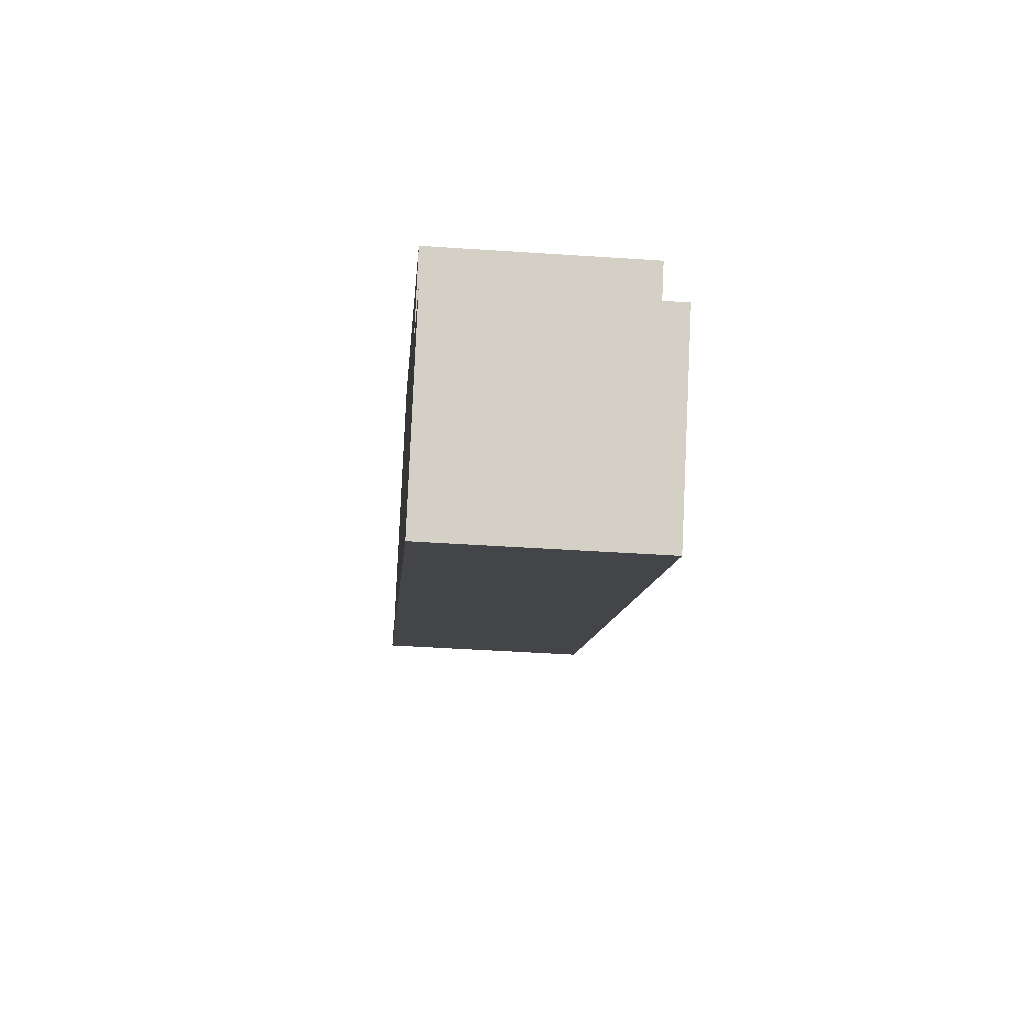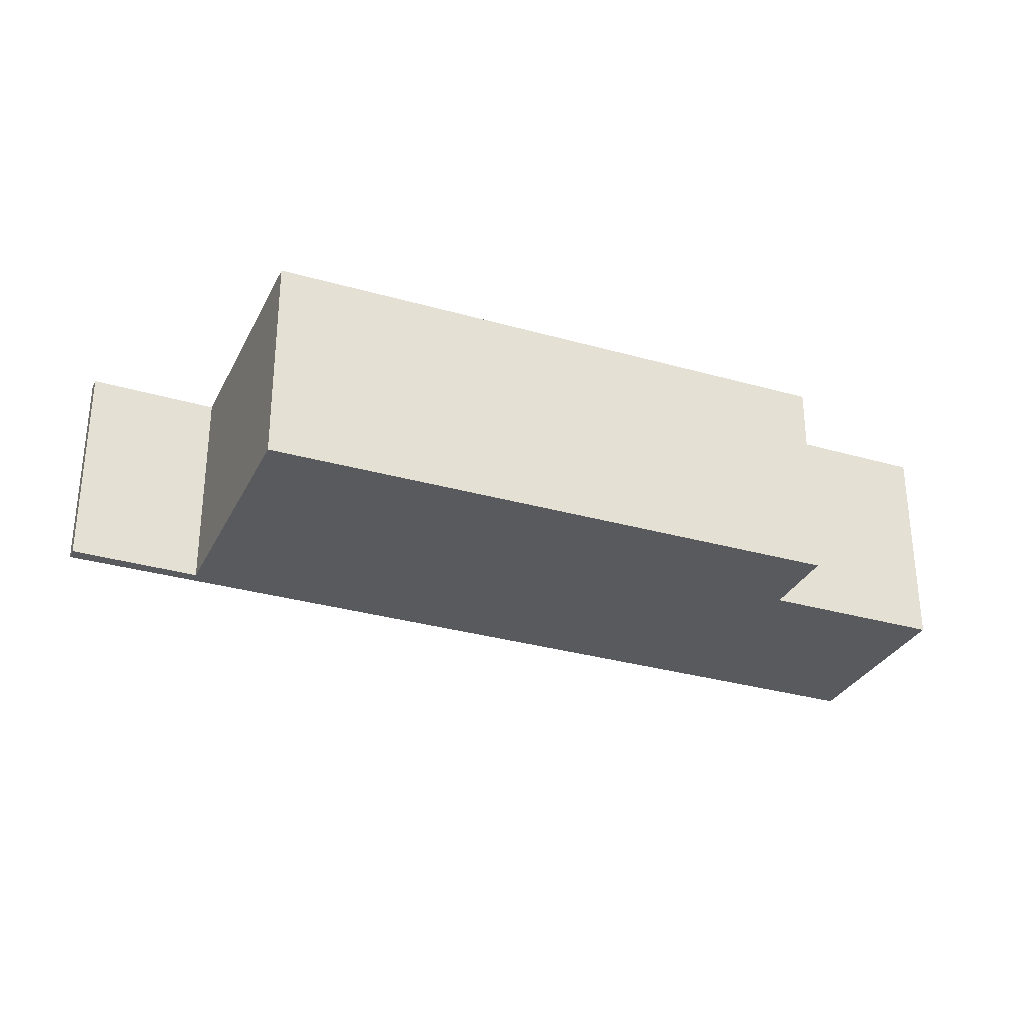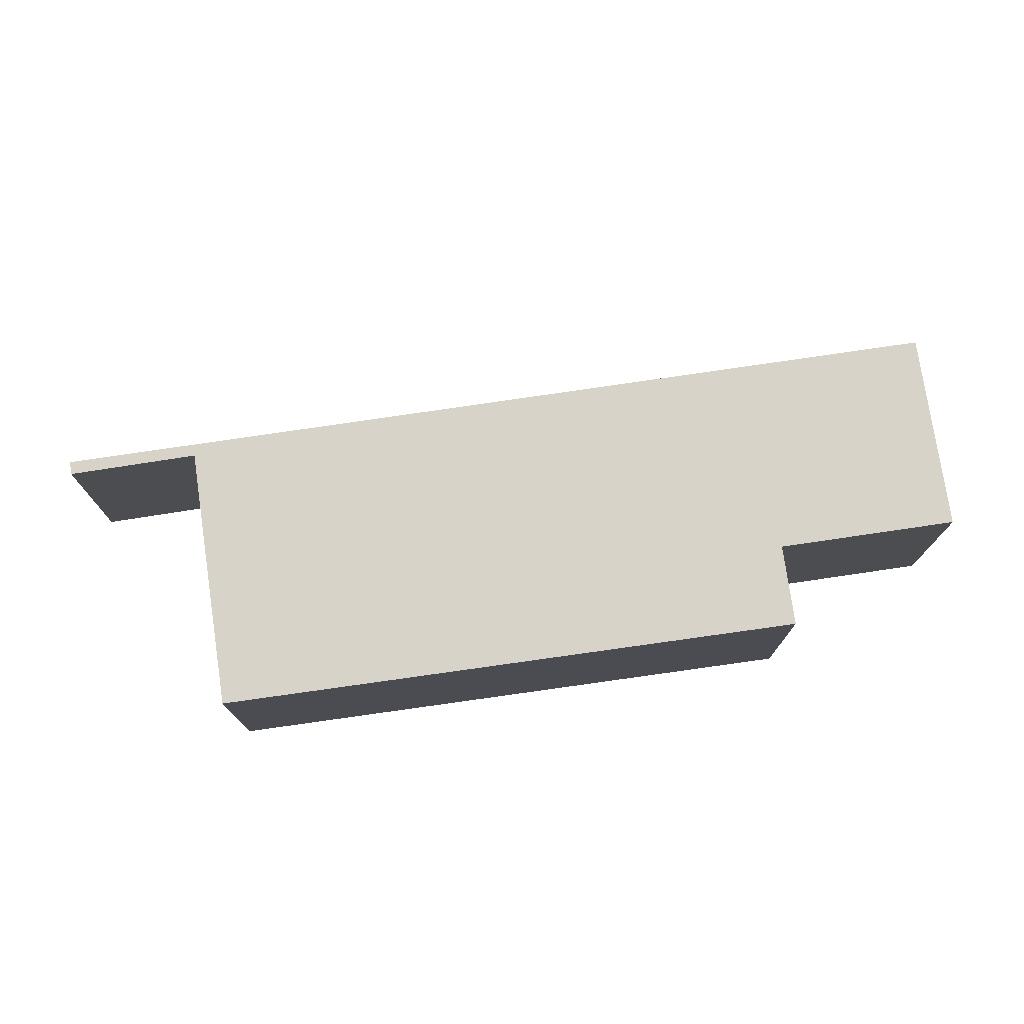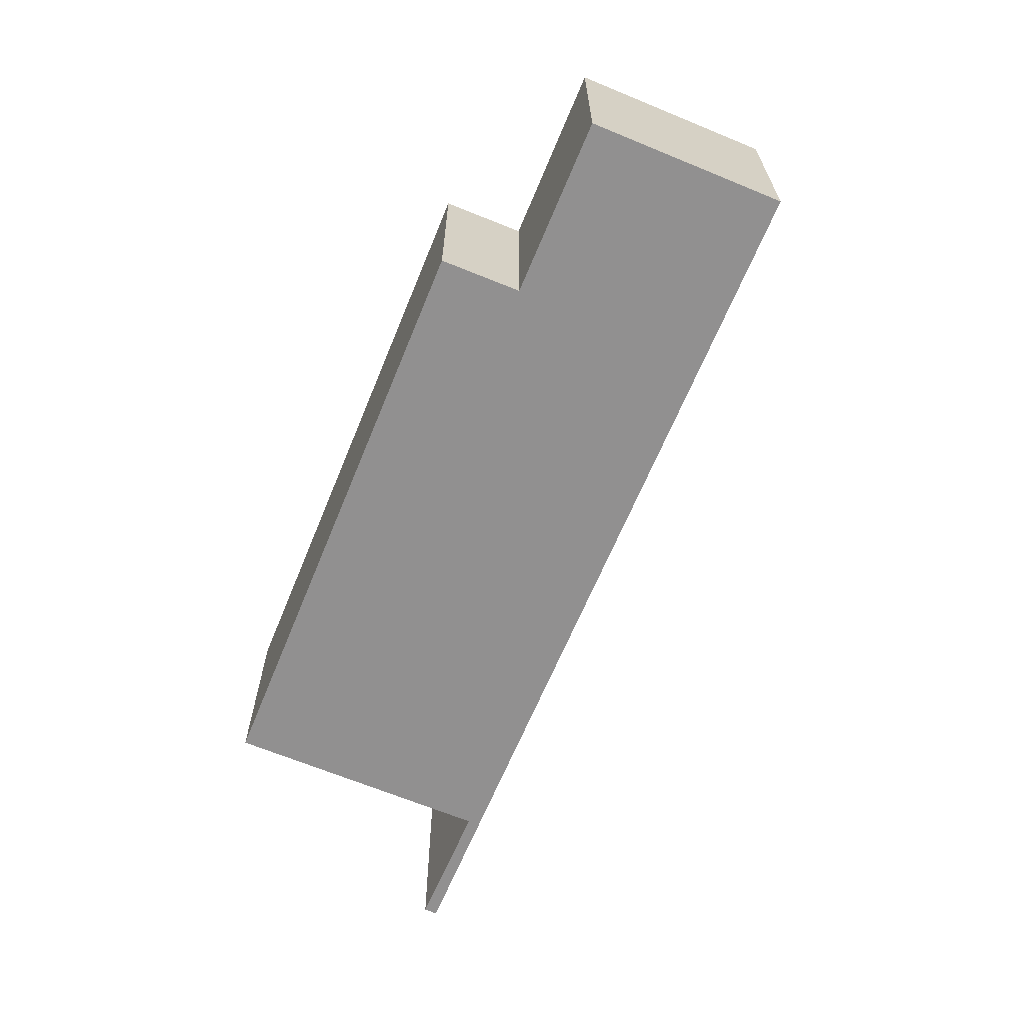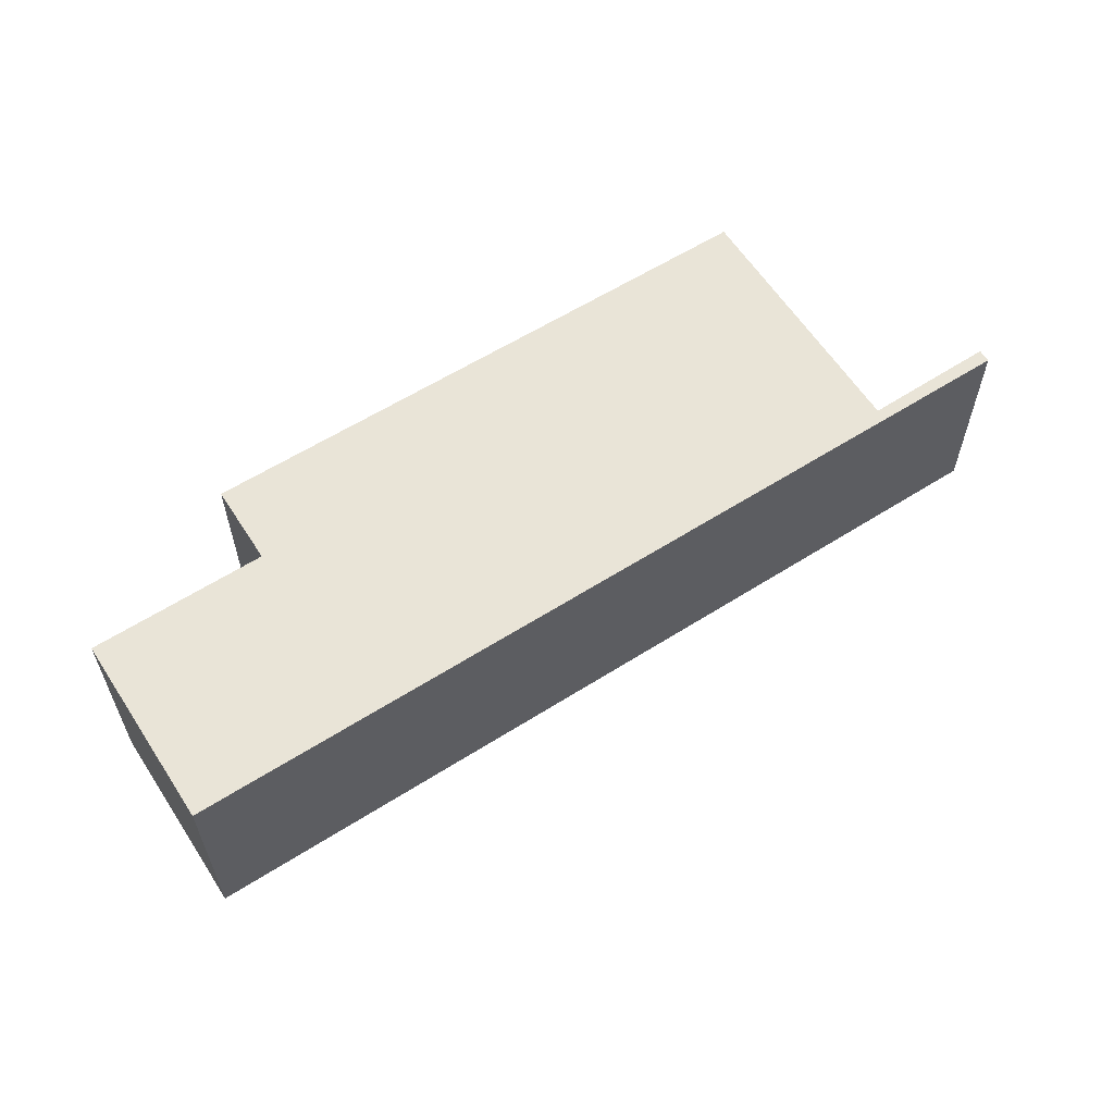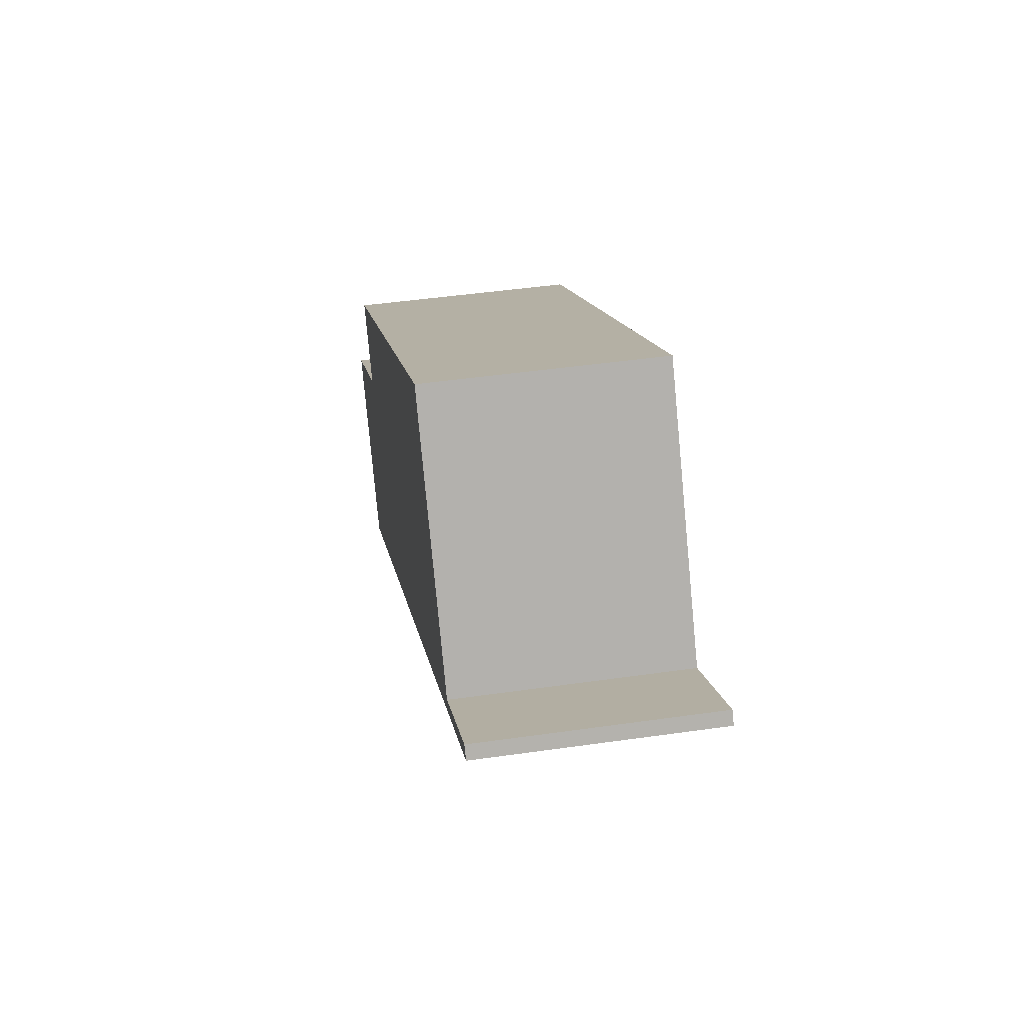
<metadata>
{"format":"obj","ext":"obj","renderer":"f3d","projection":"perspective","resolution":1024,"background":"white","views":[{"elev":-43.5,"azim":85.5,"up":"+Z"},{"elev":-30.8,"azim":12.3,"up":"+Y"},{"elev":76.0,"azim":26.5,"up":"+Y"},{"elev":-65.8,"azim":102.3,"up":"+Y"},{"elev":60.8,"azim":-178.0,"up":"+Y"},{"elev":46.4,"azim":-99.3,"up":"+Z"}]}
</metadata>
<code>
v  9.177 2.582 -2.229
v  1.381 2.582 -0.787
v  3.231 2.582 1.86
v  0 2.582 1.581e-16
v  0.092 2.582 0.131
v  9.028 2.582 -6.304
v  8.61 2.582 -3.053
v  10.42 2.582 -4.313
v  9.177 1.365e-16 -2.229
v  8.61 1.869e-16 -3.053
v  10.42 2.641e-16 -4.313
v  9.028 3.86e-16 -6.304
v  0.092 -8.021e-18 0.131
v  1.381 4.819e-17 -0.787
v  3.231 -1.139e-16 1.86
v  0 0 0
g defaultobject
f 1 2 3
f 2 4 5
f 4 2 6
f 6 2 7
f 7 2 1
f 6 7 8
f 9 7 1
f 7 9 10
f 11 6 8
f 6 11 12
f 10 8 7
f 8 10 11
f 13 2 5
f 2 13 14
f 15 1 3
f 1 15 9
f 12 4 6
f 4 12 16
f 16 5 4
f 5 16 13
f 14 3 2
f 3 14 15
f 15 10 9
f 10 12 11
f 12 10 14
f 12 14 16
f 14 10 15
f 16 14 13

</code>
